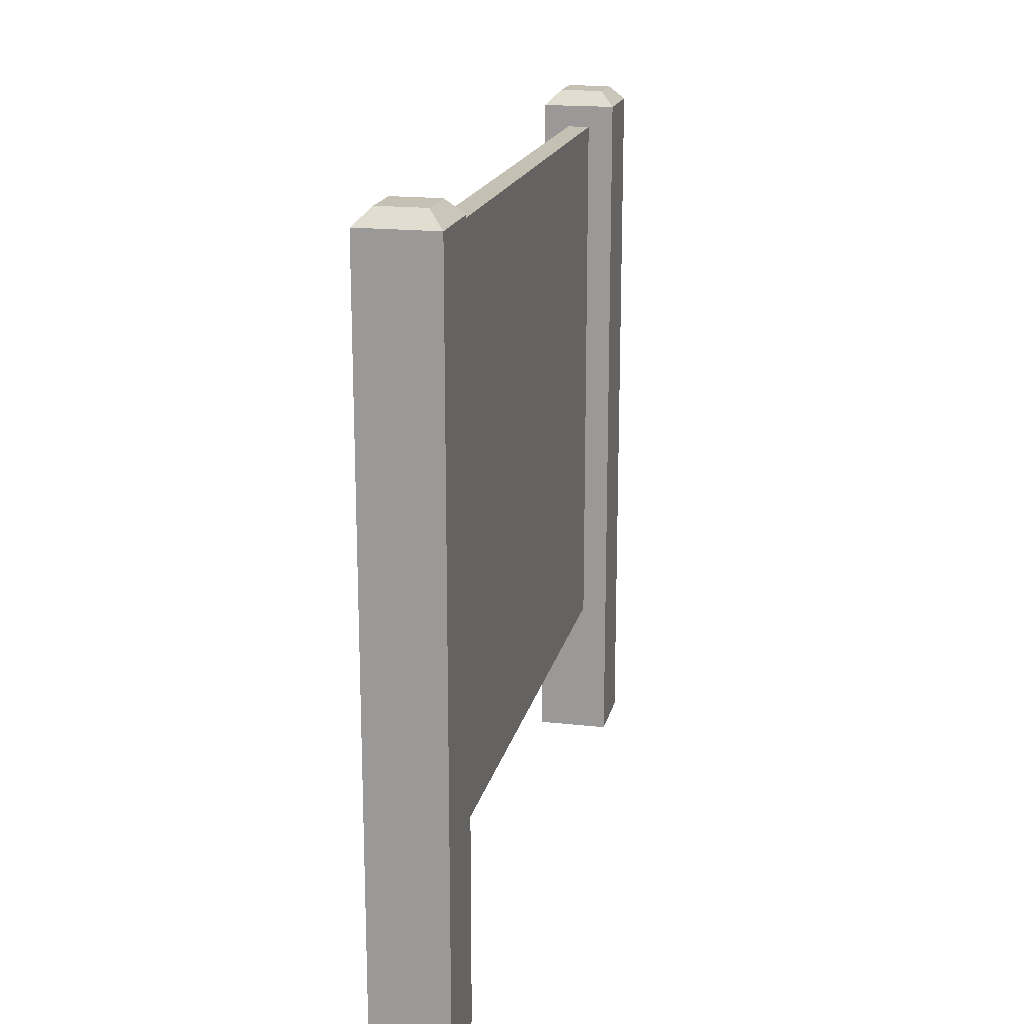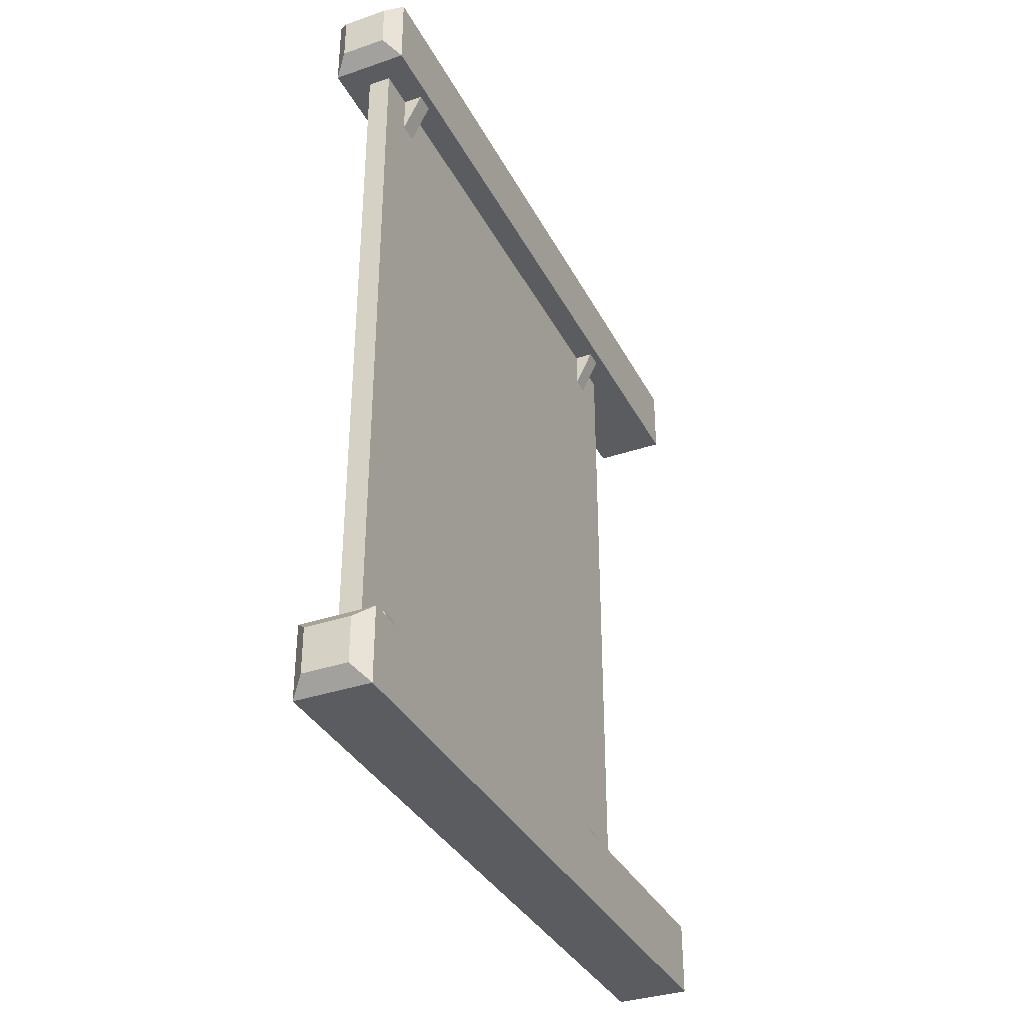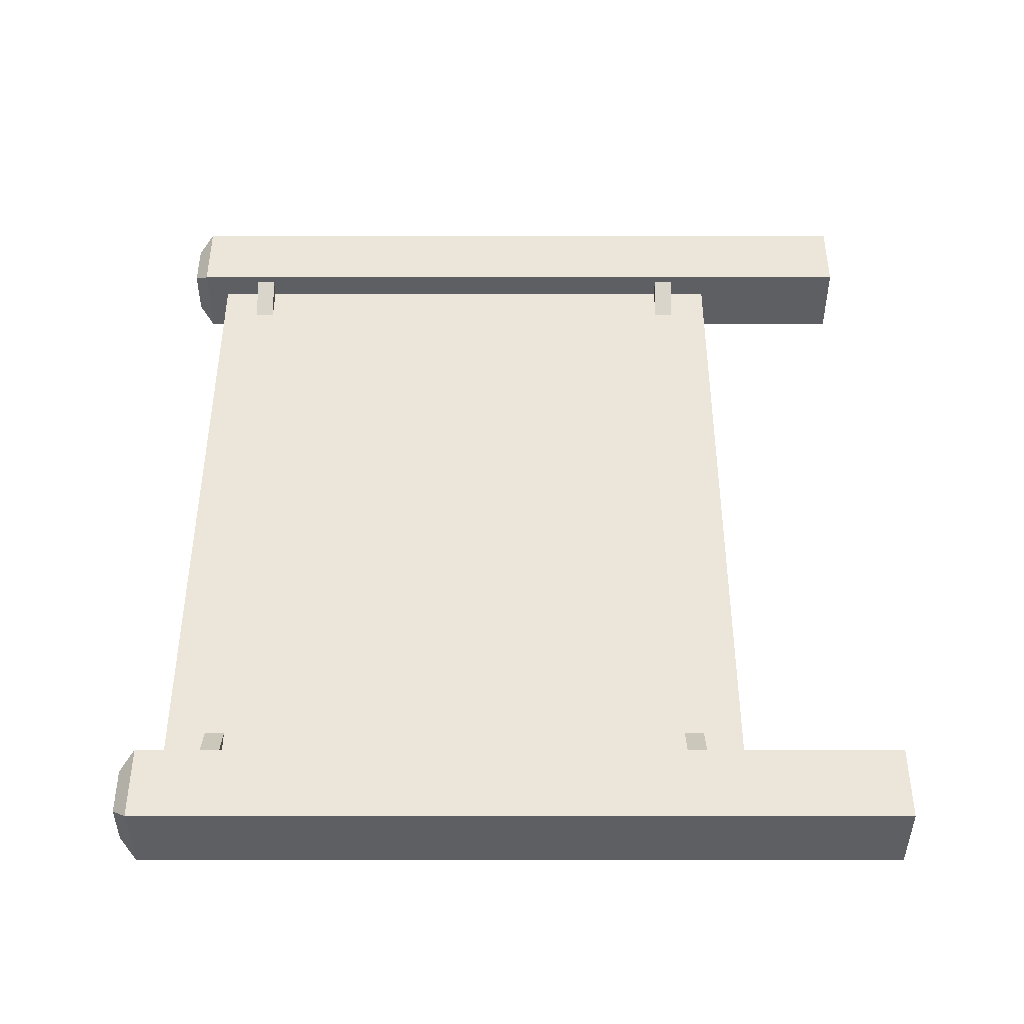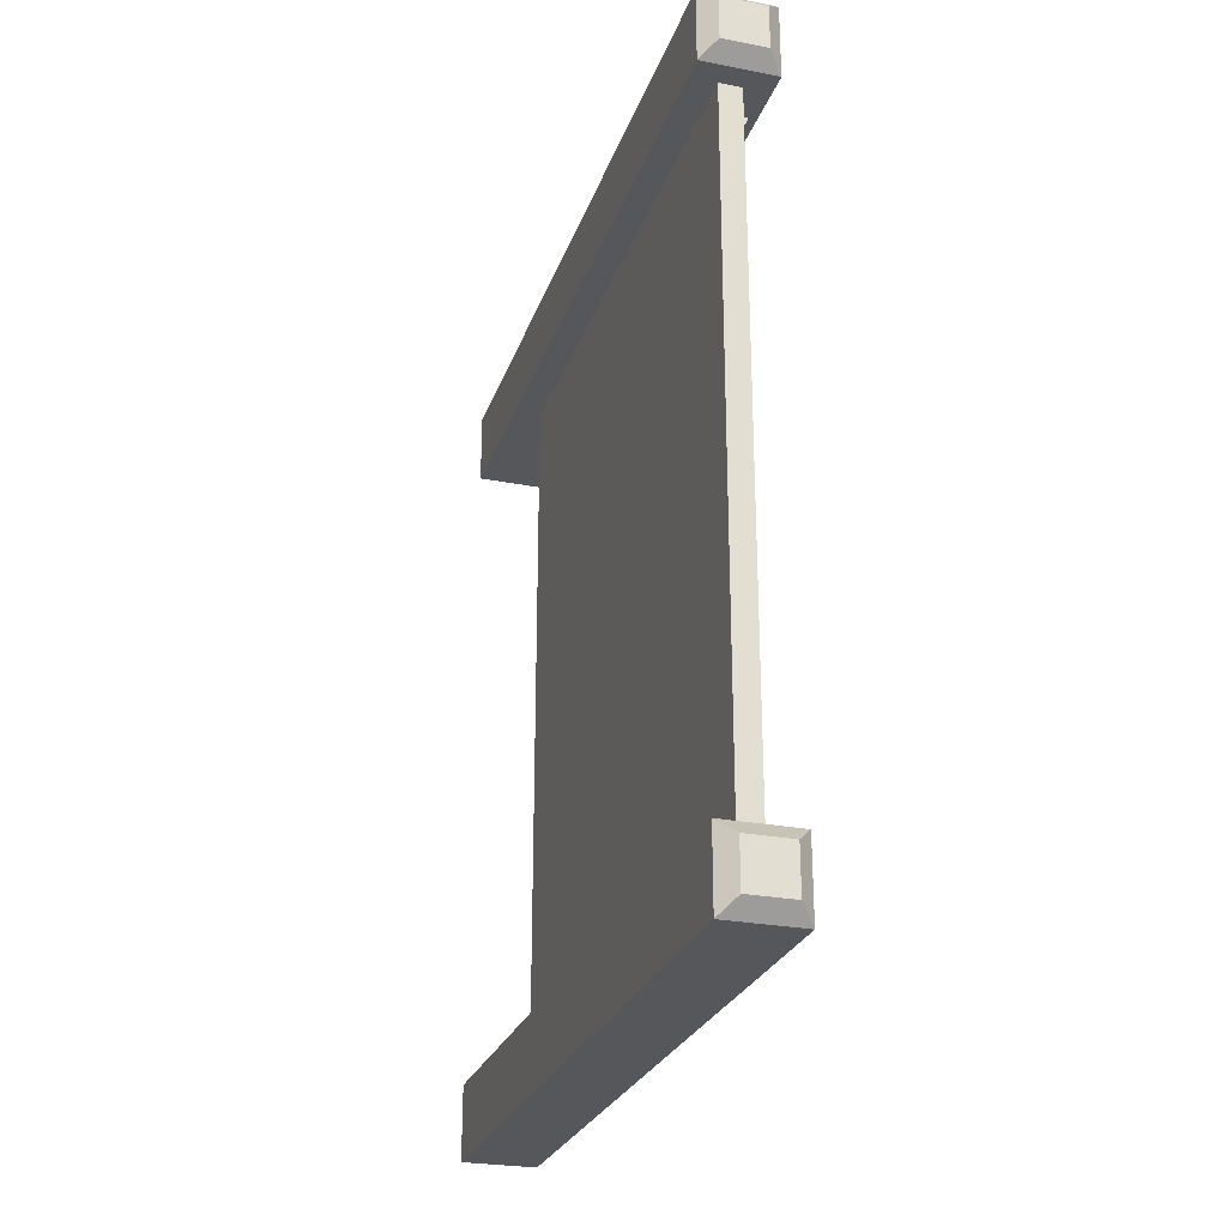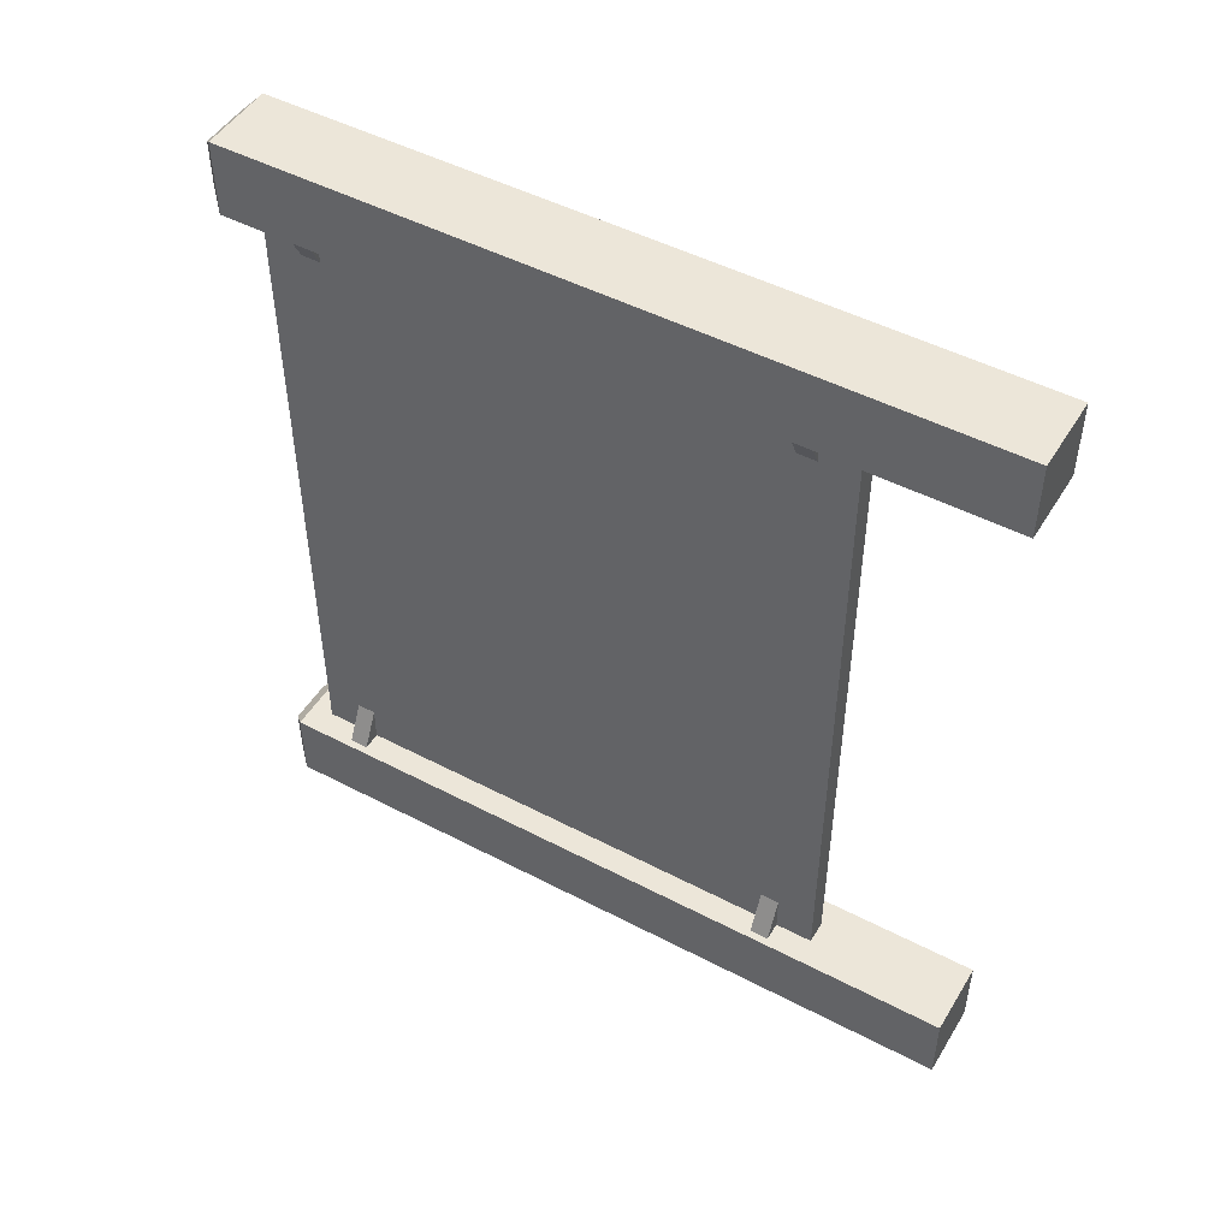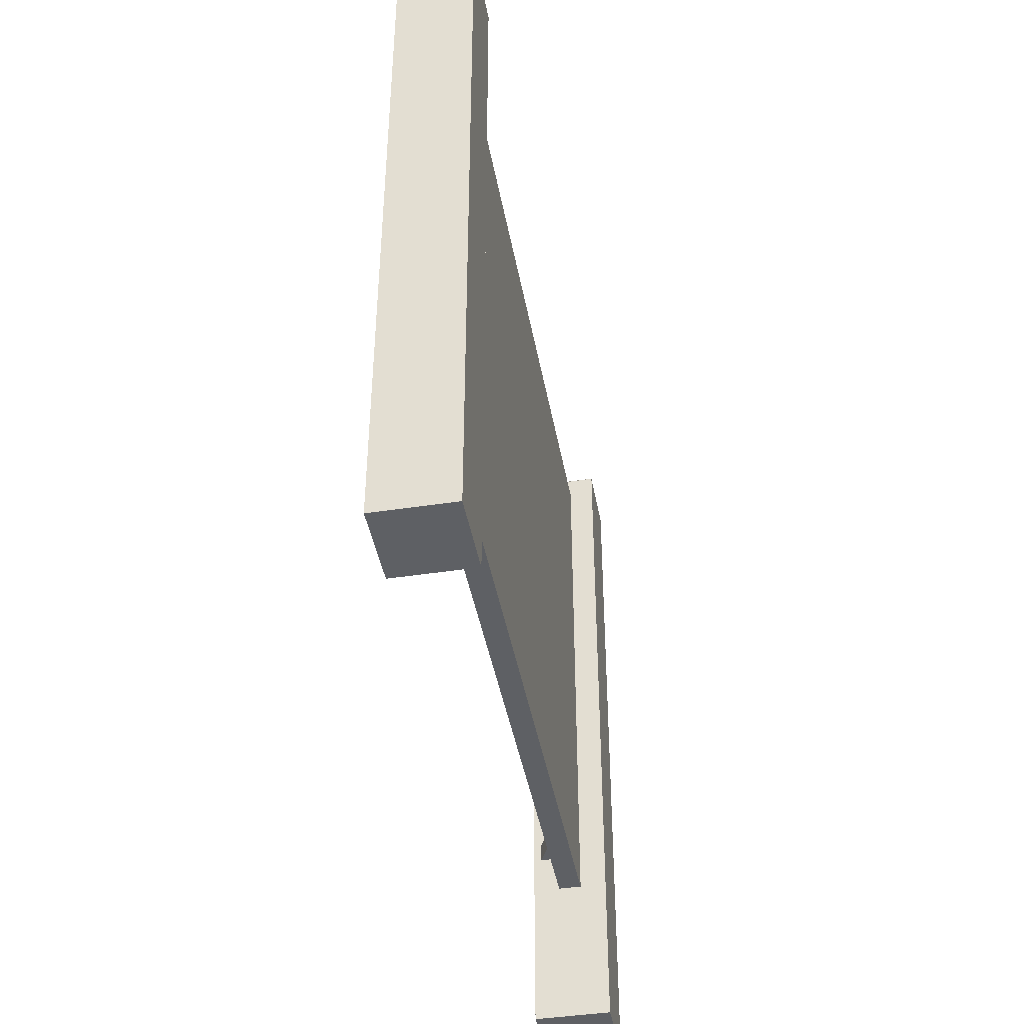
<metadata>
{"format":"obj","ext":"obj","renderer":"f3d","projection":"perspective","resolution":1024,"background":"white","views":[{"elev":18.0,"azim":12.5,"up":"+Y"},{"elev":-35.1,"azim":-155.6,"up":"+Z"},{"elev":-41.8,"azim":-90.0,"up":"+Z"},{"elev":-26.4,"azim":163.0,"up":"+Z"},{"elev":48.7,"azim":-59.8,"up":"+Z"},{"elev":-43.1,"azim":10.3,"up":"+Y"}]}
</metadata>
<code>
o Cube_Cube.001
v -0.1 -1 1.1
v -0.06 1 1.06
v -0.1 -1 0.9
v -0.06 1 0.94
v 0.1 -1 1.1
v 0.06 1 1.06
v 0.1 -1 0.9
v 0.06 1 0.94
v -0.1 0.96 1.1
v -0.1 0.96 0.9
v 0.1 0.96 0.9
v 0.1 0.96 1.1
f 9 2 4 10
f 10 4 8 11
f 11 8 6 12
f 12 6 2 9
f 3 7 5 1
f 8 4 2 6
f 5 12 9 1
f 7 11 12 5
f 3 10 11 7
f 1 9 10 3
o Cube.001_Cube.002
v -0.1 -1 -0.9
v -0.06 1 -0.94
v -0.1 -1 -1.1
v -0.06 1 -1.06
v 0.1 -1 -0.9
v 0.06 1 -0.94
v 0.1 -1 -1.1
v 0.06 1 -1.06
v -0.1 0.96 -0.9
v -0.1 0.96 -1.1
v 0.1 0.96 -1.1
v 0.1 0.96 -0.9
f 21 14 16 22
f 22 16 20 23
f 23 20 18 24
f 24 18 14 21
f 15 19 17 13
f 20 16 14 18
f 17 24 21 13
f 19 23 24 17
f 15 22 23 19
f 13 21 22 15
o Cube.002_Cube.003
v -0.03 -0.6 1
v -0.03 0.9 1
v -0.03 -0.6 -1
v -0.03 0.9 -1
v 0.03 -0.6 1
v 0.03 0.9 1
v 0.03 -0.6 -1
v 0.03 0.9 -1
v -0.03 -0.5 1
v -0.03 -0.5 -1
v -0.03 -0.5 -0.8
v -0.03 -0.5 0.8
v -0.03 0.8 1
v -0.03 0.8 -1
v -0.03 0.8 -0.8
v -0.03 0.8 0.8
v -0.03 0.75 -1
v -0.03 0.75 -0.8
v -0.03 0.75 0.8
v -0.03 0.75 1
v -0.03 -0.45 -1
v -0.03 -0.45 -0.8
v -0.03 -0.45 0.8
v -0.03 -0.45 1
v -0.08 -0.45 -0.9
v -0.08 -0.5 -0.9
v -0.08 -0.45 0.9
v -0.08 -0.5 0.9
v -0.08 0.8 0.9
v -0.08 0.8 -0.9
v -0.08 0.75 -0.9
v -0.08 0.75 0.9
f 47 36 52 51
f 36 33 52
f 44 37 53 56
f 35 50 34
f 51 52 33 48
f 34 50 49 45
f 35 46 49 50
f 38 54 39
f 42 39 54 55
f 40 43 56 53
f 42 55 41
f 41 55 54 38
f 43 44 56
f 40 53 37
f 31 29 30 32
f 25 26 30 29
f 28 32 30 26
f 31 32 28 27
f 31 27 25 29
f 51 48 47
f 44 43 40 37
f 34 45 46 35
f 47 48 33 36
f 38 39 42 41
f 26 25 27 28
l 37 26
l 34 27
l 25 33
l 28 38
l 48 44
l 41 45

</code>
